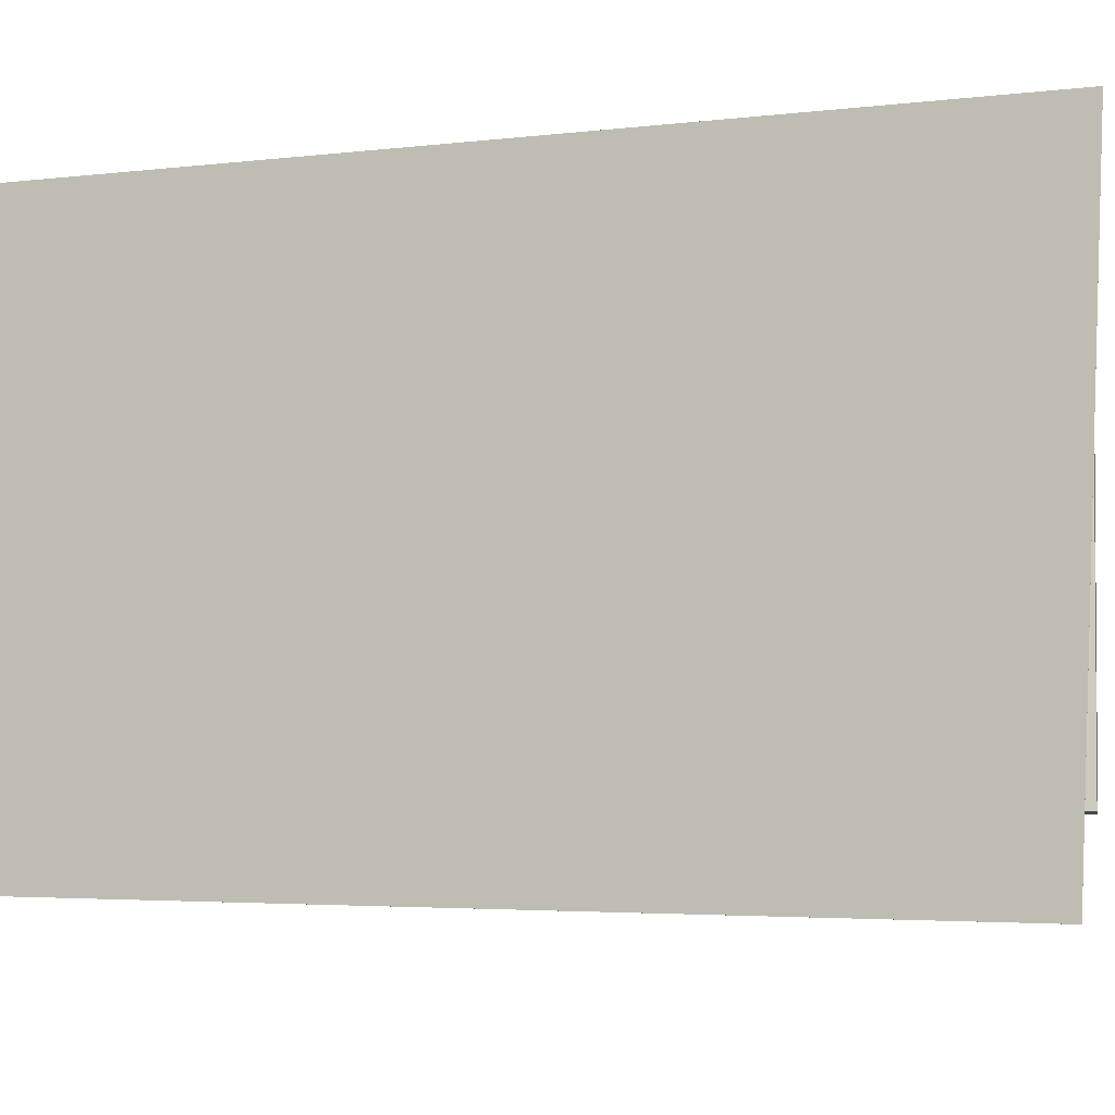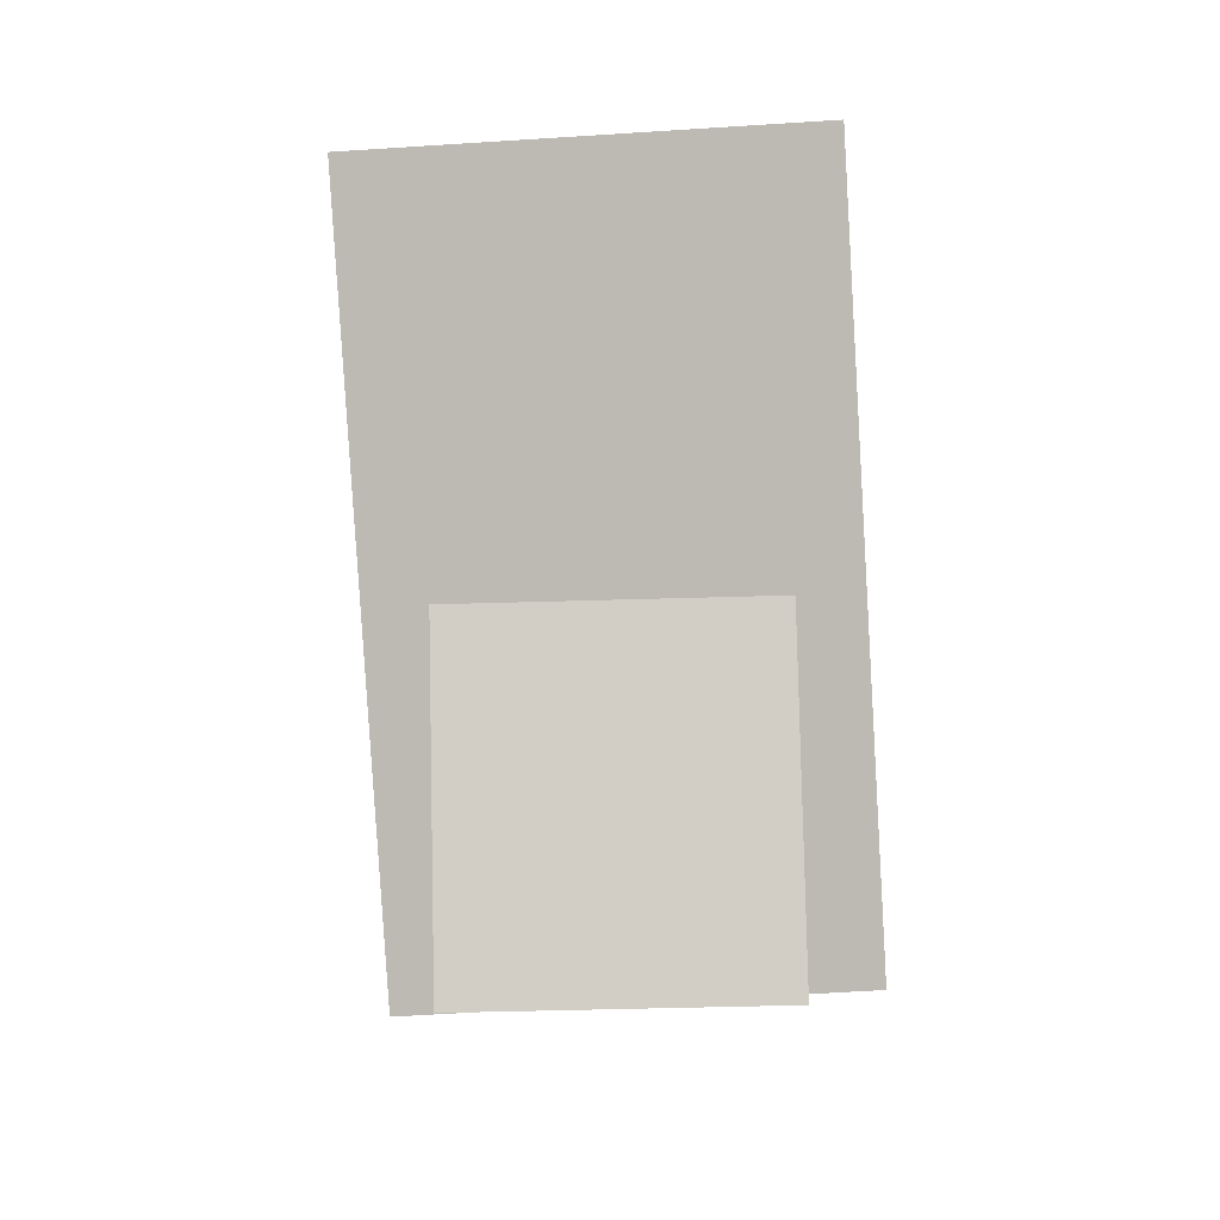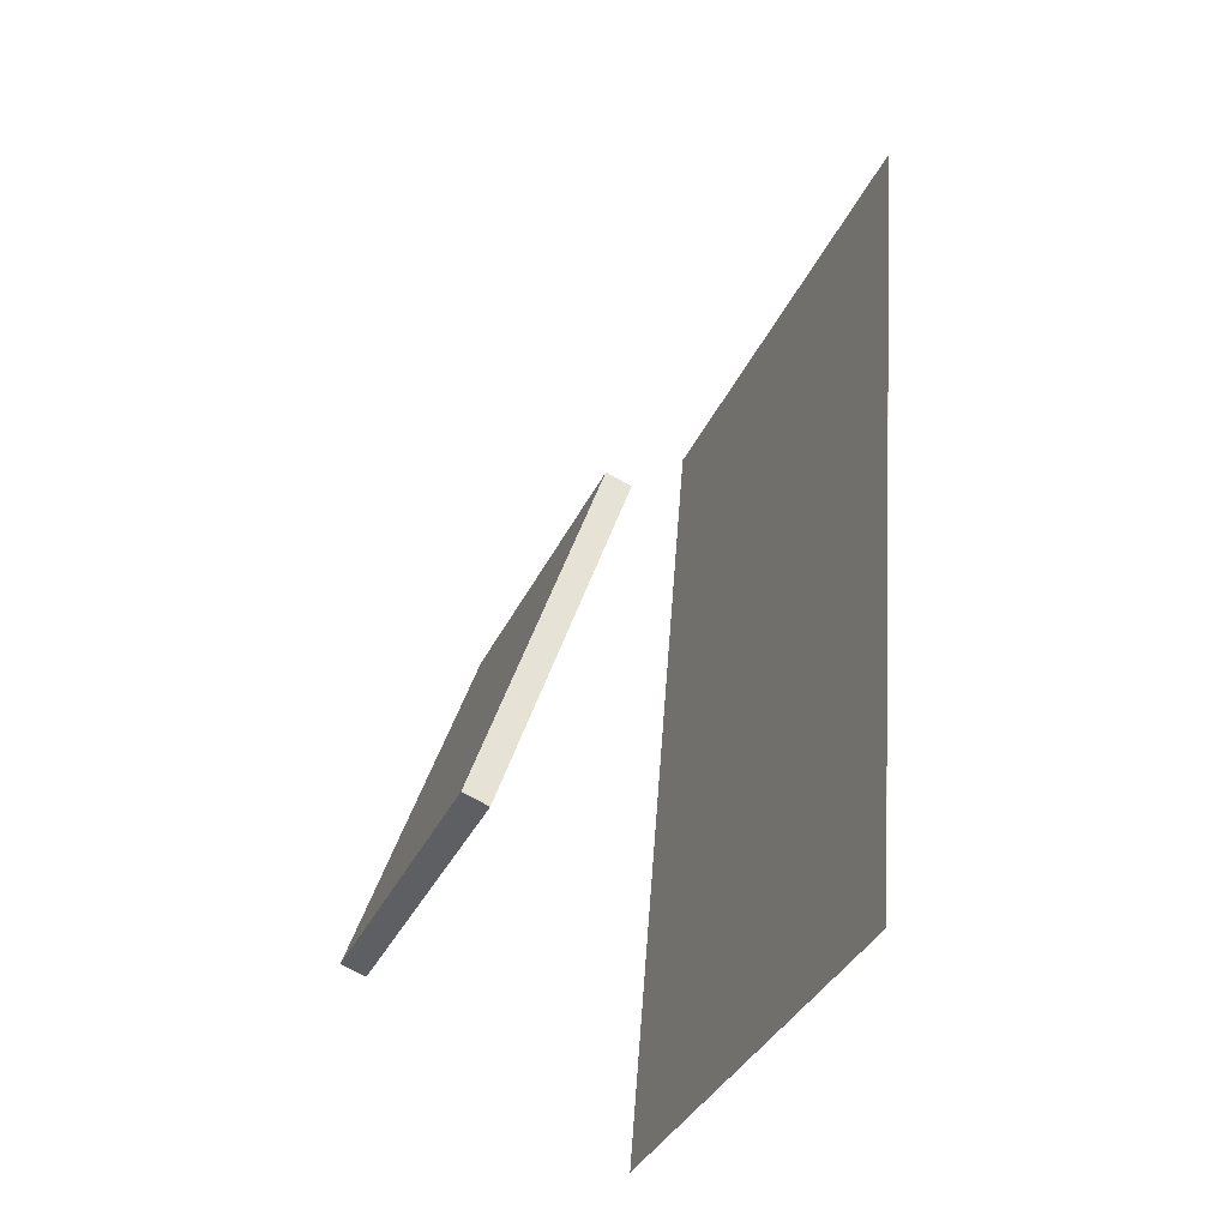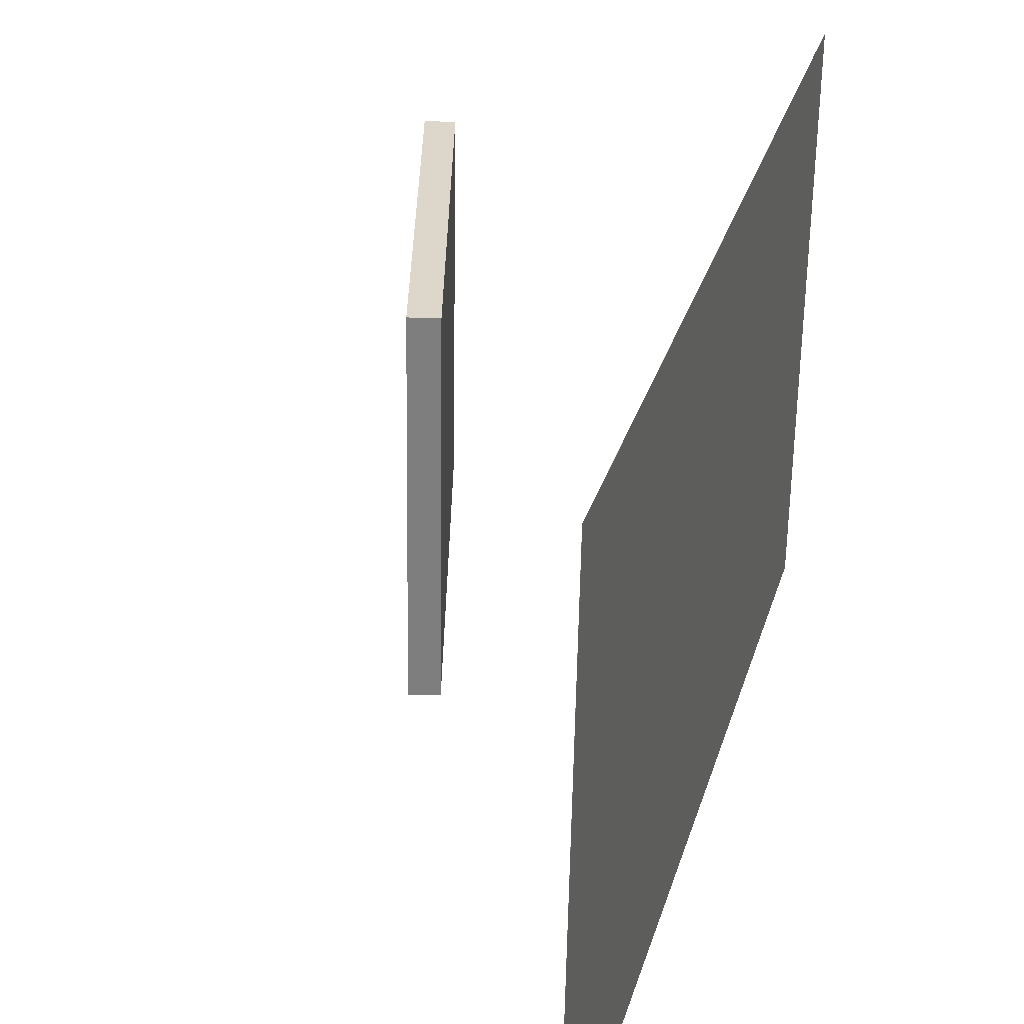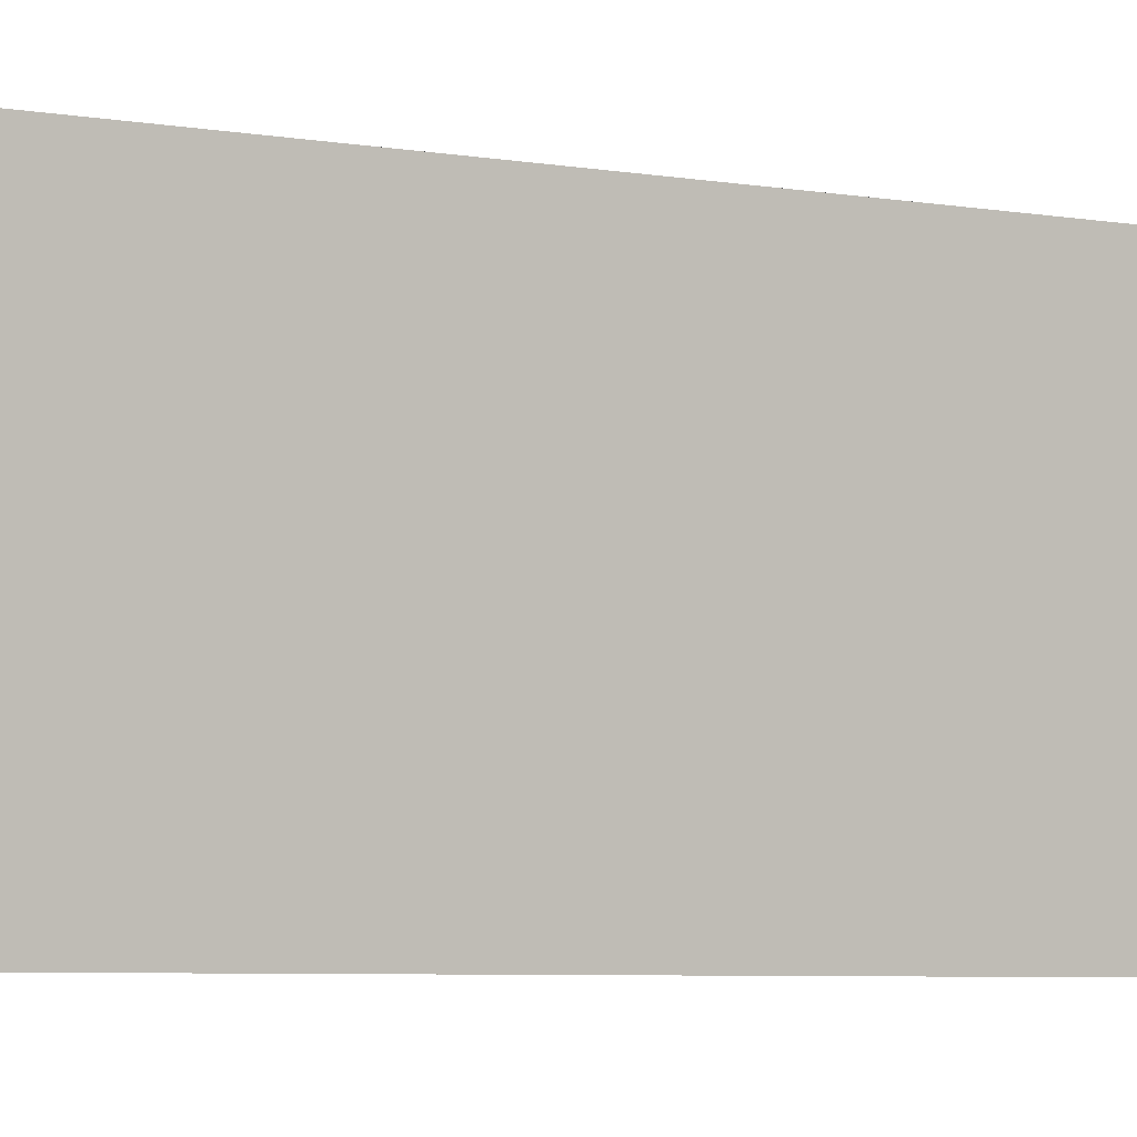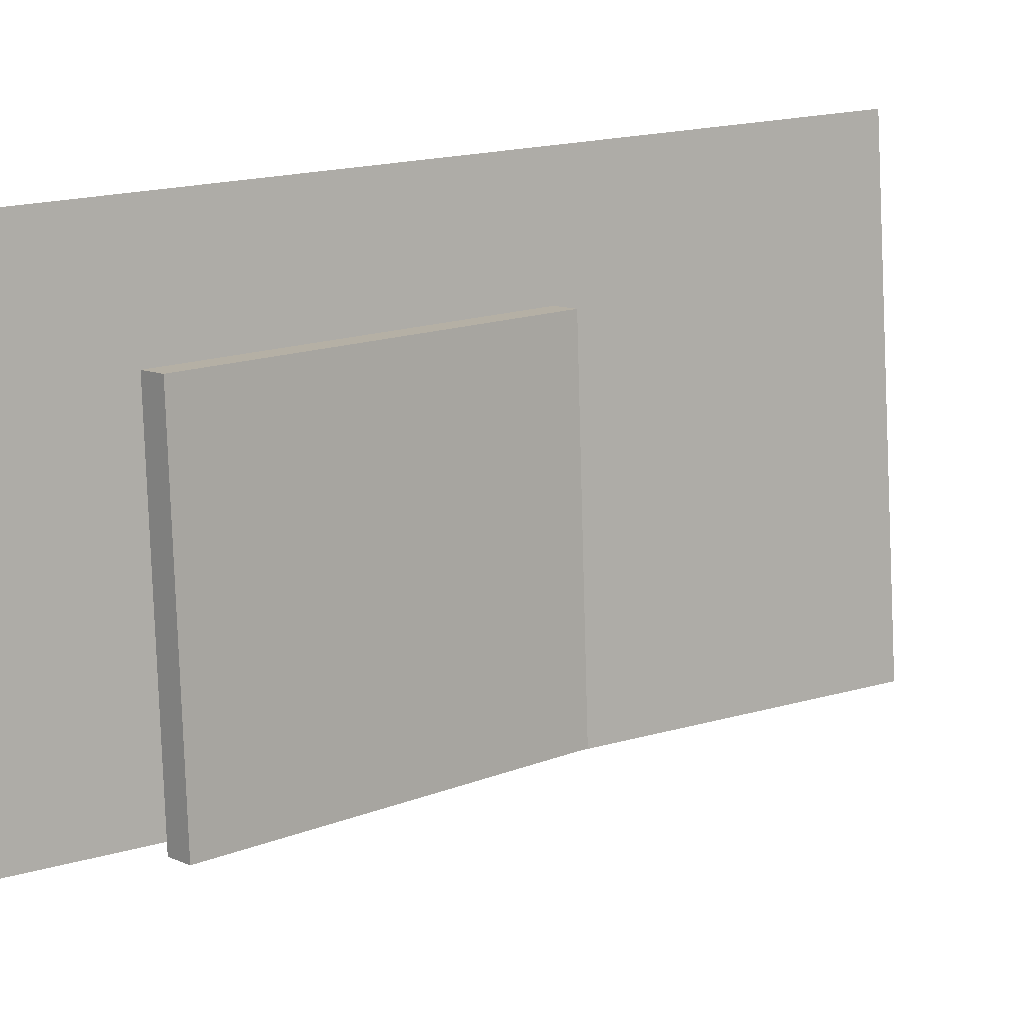
<metadata>
{"format":"obj","ext":"obj","renderer":"f3d","projection":"perspective","resolution":1024,"background":"white","views":[{"elev":-11.6,"azim":-59.4,"up":"+Z"},{"elev":12.0,"azim":90.7,"up":"+Y"},{"elev":-32.1,"azim":157.9,"up":"+Y"},{"elev":32.0,"azim":-159.5,"up":"+Z"},{"elev":1.8,"azim":-105.2,"up":"+Z"},{"elev":11.6,"azim":67.8,"up":"+Z"}]}
</metadata>
<code>
v -0.1176 -0.4326 -0.281
v -0.1167 -0.4651 0.246
v -0.1177 -0.4326 -0.281
v -0.1168 -0.4651 0.246
v -0.2121 0.4689 -0.2252
v -0.2112 0.4364 0.3018
v -0.2122 0.4689 -0.2252
v -0.2113 0.4363 0.3018
f 1.0 7.0 5.0
f 1.0 3.0 7.0
f 1.0 4.0 3.0
f 1.0 2.0 4.0
f 3.0 8.0 7.0
f 3.0 4.0 8.0
f 5.0 7.0 8.0
f 5.0 8.0 6.0
f 1.0 5.0 6.0
f 1.0 6.0 2.0
f 2.0 6.0 8.0
f 2.0 8.0 4.0
v 0.1782 -0.3321 -0.1746
v 0.1767 -0.3422 0.1692
v 0.04933 0.02416 -0.1648
v 0.04785 0.01413 0.179
v 0.2032 -0.3231 -0.1742
v 0.2018 -0.3331 0.1696
v 0.0744 0.03322 -0.1644
v 0.07292 0.02319 0.1794
f 9.0 15.0 13.0
f 9.0 11.0 15.0
f 9.0 12.0 11.0
f 9.0 10.0 12.0
f 11.0 16.0 15.0
f 11.0 12.0 16.0
f 13.0 15.0 16.0
f 13.0 16.0 14.0
f 9.0 13.0 14.0
f 9.0 14.0 10.0
f 10.0 14.0 16.0
f 10.0 16.0 12.0

</code>
